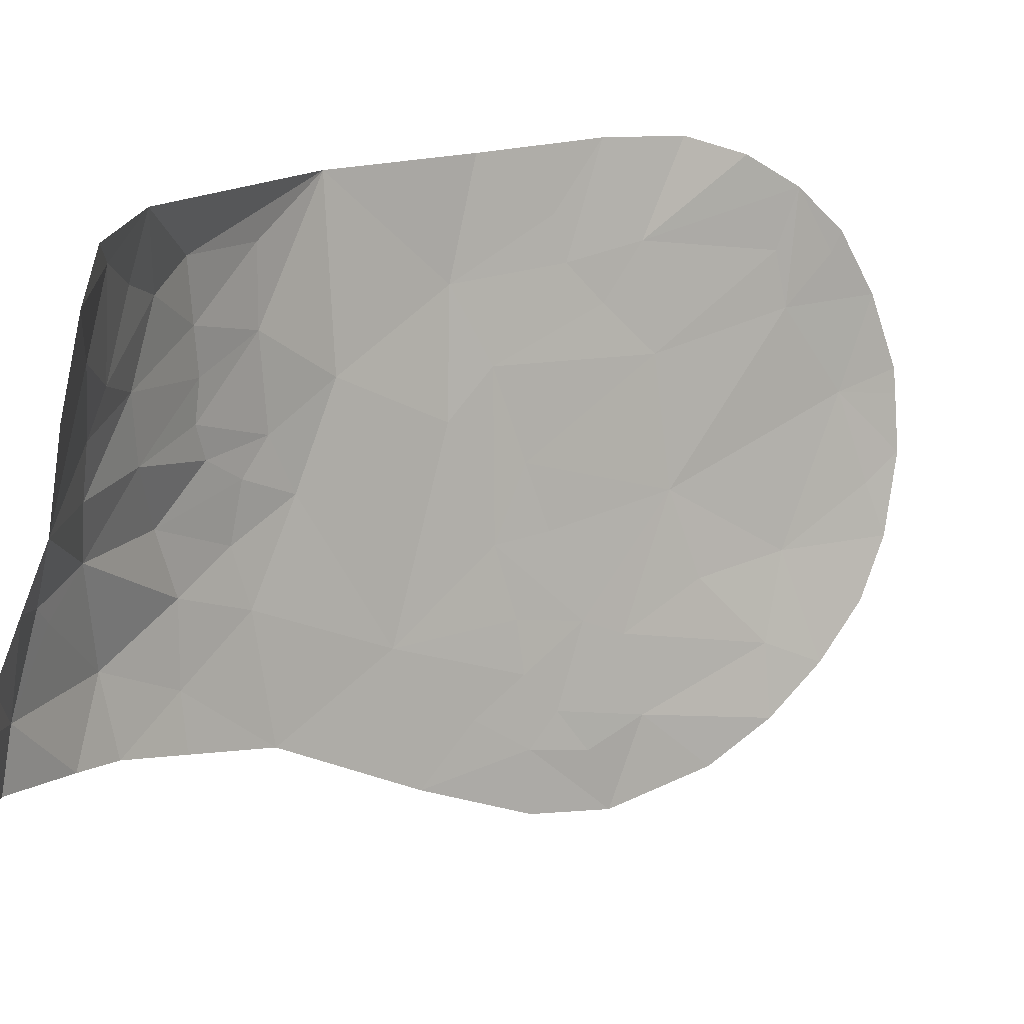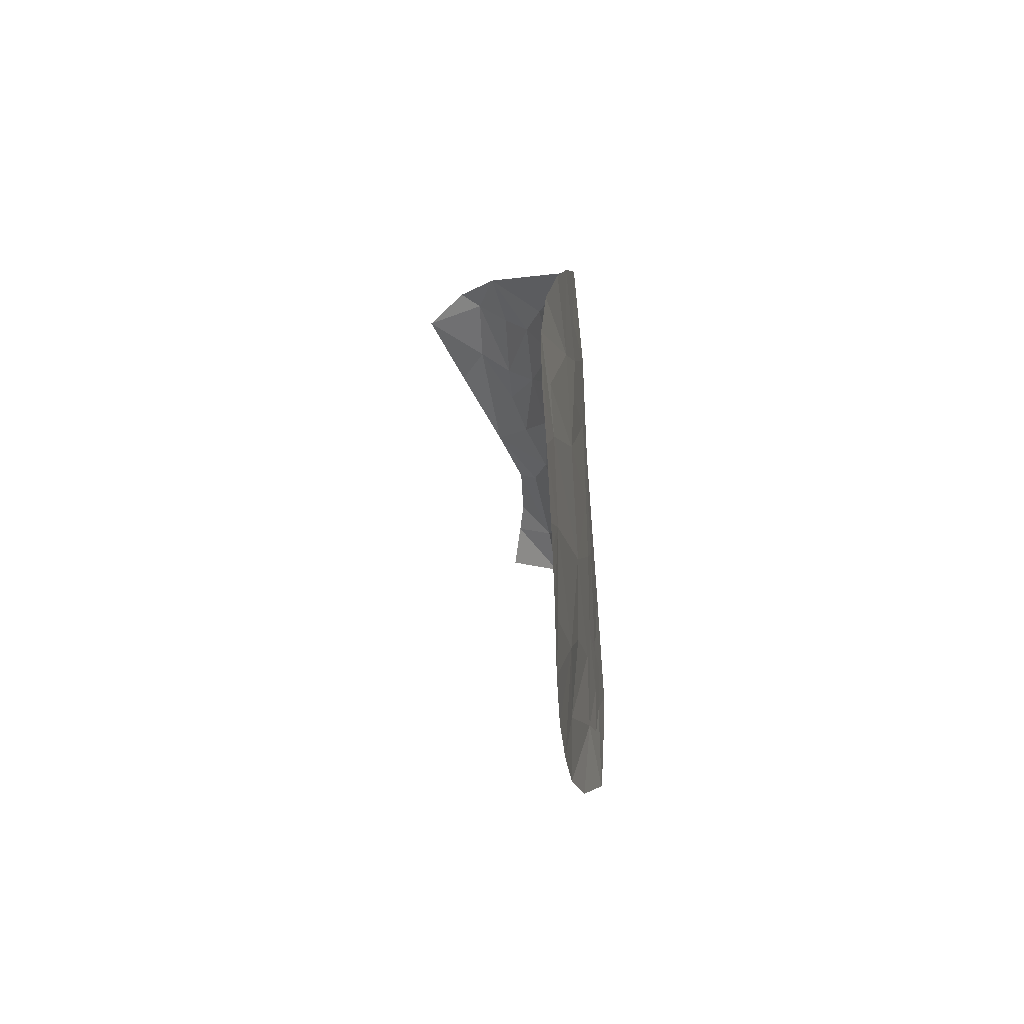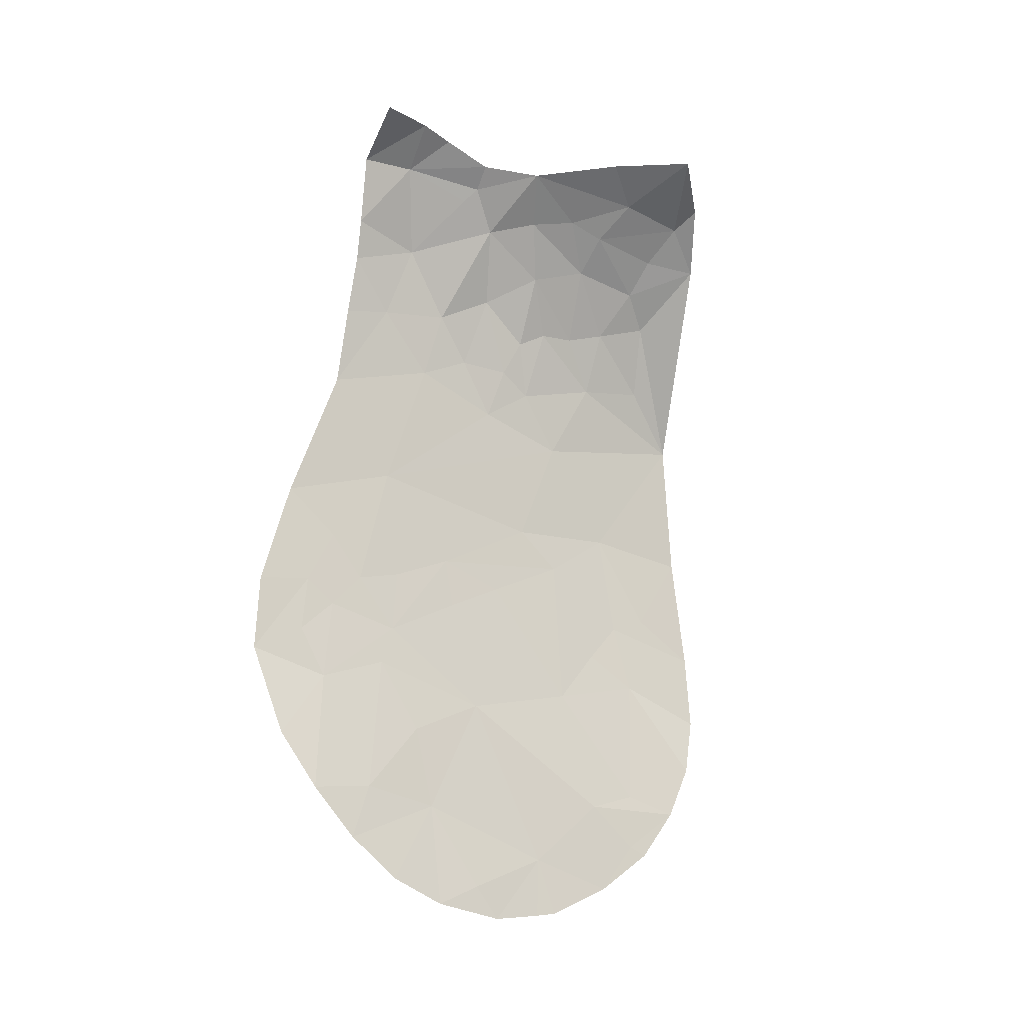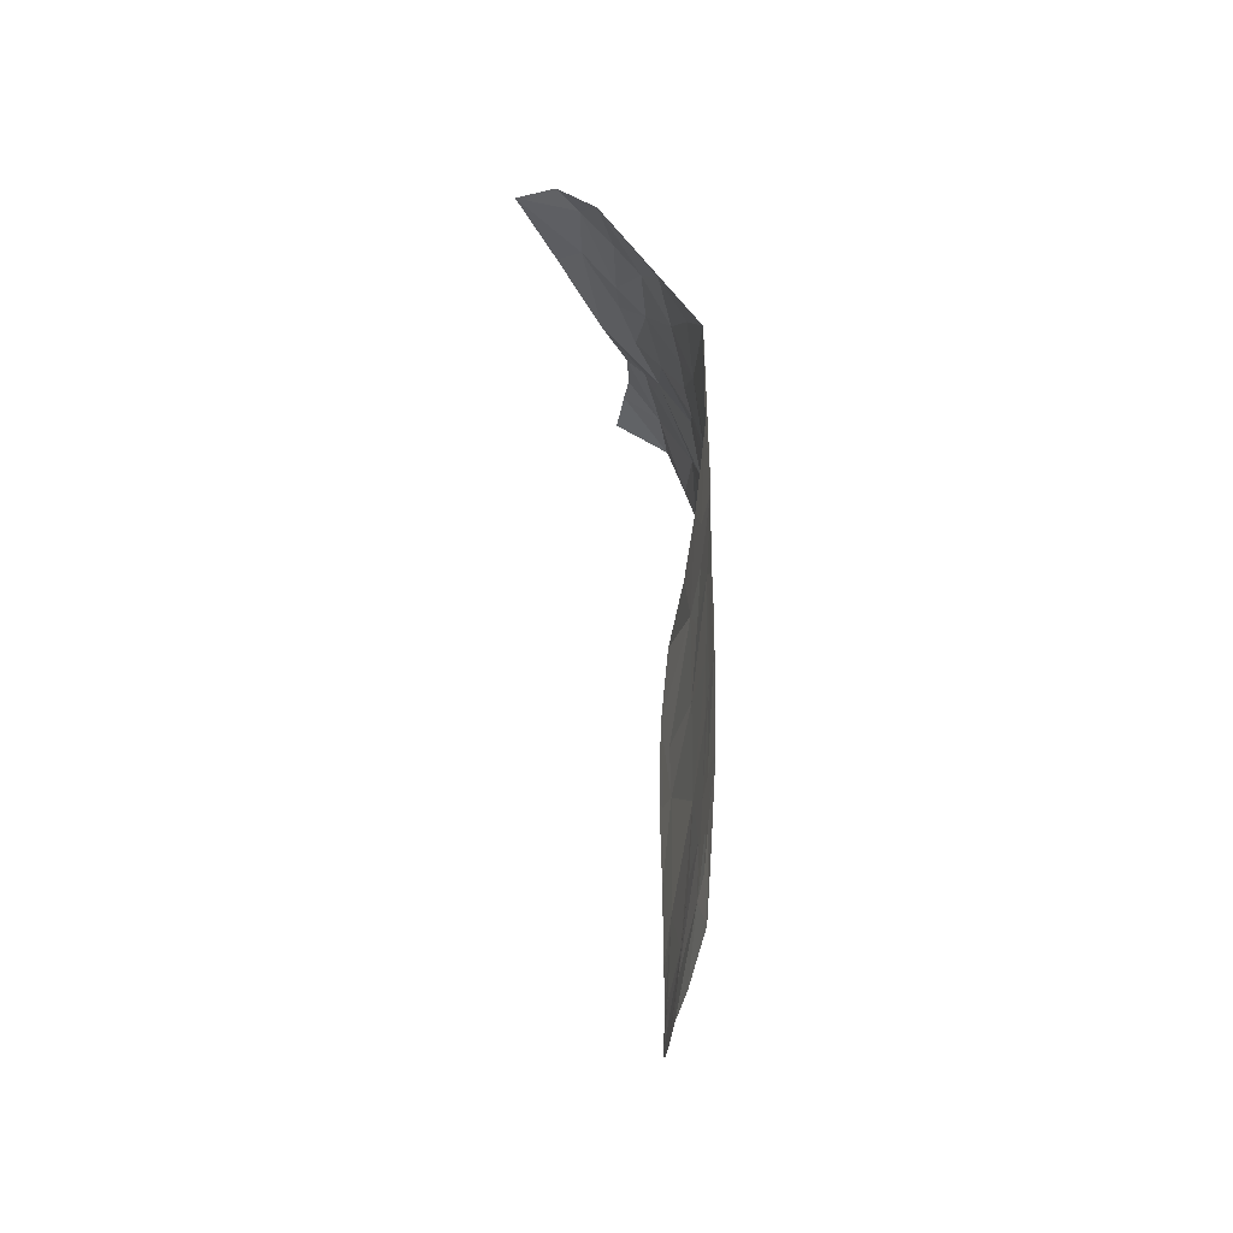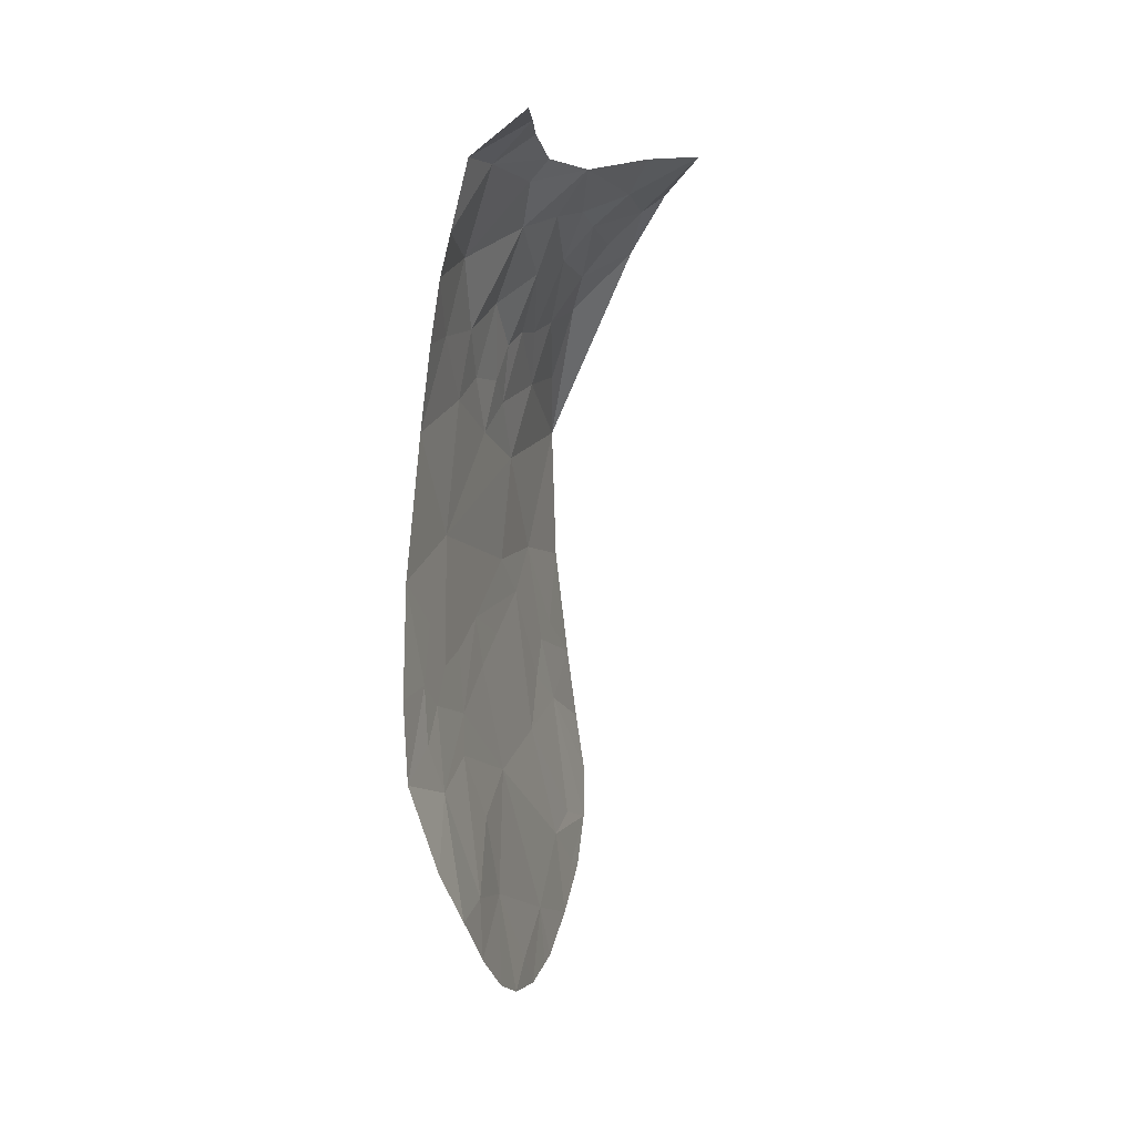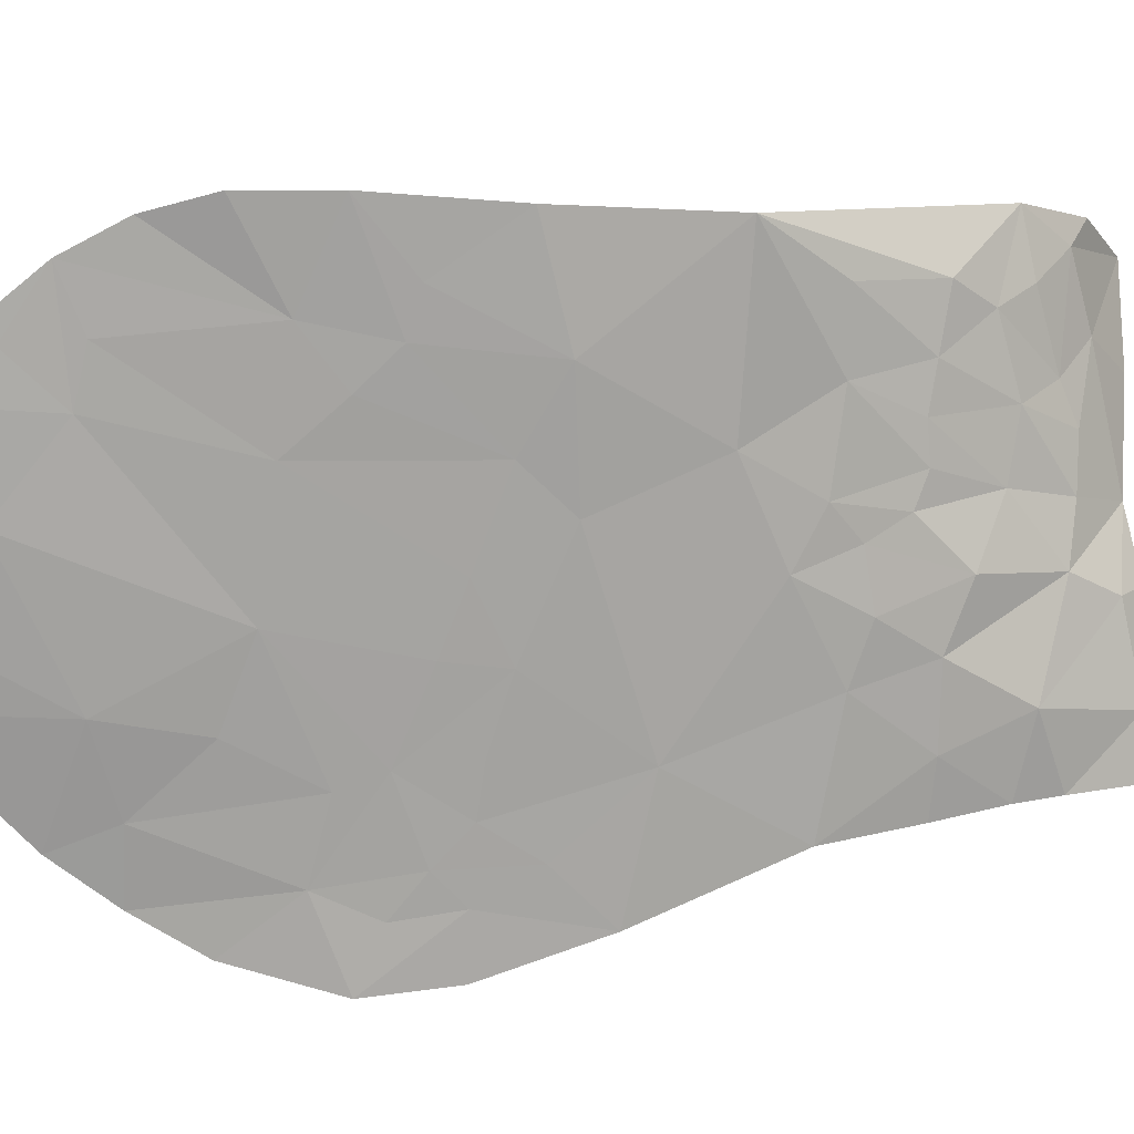
<metadata>
{"format":"obj","ext":"obj","renderer":"f3d","projection":"perspective","resolution":1024,"background":"white","views":[{"elev":9.6,"azim":-127.7,"up":"+Z"},{"elev":-79.0,"azim":4.6,"up":"+Y"},{"elev":-10.1,"azim":-116.9,"up":"+Y"},{"elev":-43.7,"azim":3.0,"up":"+Y"},{"elev":10.2,"azim":-164.3,"up":"+Y"},{"elev":16.6,"azim":80.8,"up":"+Z"}]}
</metadata>
<code>
o crack_only_188
v 3.093 4.072 -4.421
v 3.058 3.711 -4.636
v 3.126 4.412 -4.767
v 2.769 1.764 -4.353
v 2.835 2.144 -4.199
v 2.867 1.996 -3.671
v 2.802 2.129 -4.643
v 3.135 4.999 -1.396
v 3.145 4.19 -2.024
v 3.14 4.928 -2.467
v 3.134 4.584 -3.956
v 3.153 5.323 -4.388
v 3.144 5.464 -3.636
v 3.041 3.529 -4.439
v 3.063 3.746 -4.204
v 2.791 1.393 -3.321
v 2.753 1.27 -3.645
v 2.863 2.081 -1.919
v 2.985 2.881 -2.47
v 2.859 2.002 -2.252
v 2.859 5.983 -1.771
v 2.741 6.236 -1.941
v 2.93 5.907 -2.122
v 2.127 7.086 -2.422
v 1.871 7.111 -1.897
v 2.321 6.841 -2.187
v 3.111 5.917 -3.99
v 3.1 5.885 -4.326
v 2.754 6.367 -2.4
v 3.073 3.792 -3.889
v 3.026 3.359 -3.944
v 3.094 3.927 -3.46
v 3.124 4.22 -2.762
v 3.063 5.448 -2.184
v 3.037 5.467 -1.734
v 2.791 1.178 -2.653
v 2.803 1.36 -2.204
v 2.835 1.587 -2.768
v 3.036 6.424 -3.807
v 3.094 5.931 -3.51
v 3.135 5.589 -3.286
v 3.035 6.093 -3.132
v 2.998 2.968 -1.834
v 3.117 5.364 -2.731
v 3.104 3.93 -2.478
v 3.066 3.455 -1.938
v 2.56 6.475 -1.868
v 2.553 6.612 -2.333
v 3.08 3.726 -3.021
v 2.968 2.777 -3.249
v 3.06 3.574 -3.415
v 3.077 3.534 -1.671
v 2.788 1.166 -2.805
v 2.966 2.967 -4.529
v 2.885 2.528 -4.885
v 3.024 3.164 -5.065
v 3.018 3.326 -4.694
v 3.034 3.217 -2.17
v 3.123 4.026 -1.331
v 2.75 1.459 -4.015
v 2.776 1.149 -3.155
v 2.818 1.684 -1.946
v 2.805 1.618 -1.824
v 2.827 1.942 -1.562
v 2.925 2.583 -3.776
v 2.971 6.597 -4.279
v 2.801 7.028 -3.932
v 3.149 5.182 -3.06
v 3.1 5.538 -2.941
v 3.047 6.31 -4.277
v 3.047 5.78 -2.815
v 2.842 6.284 -2.779
v 2.98 5.851 -2.388
v 2.773 6.83 -3.465
v 2.56 6.718 -2.583
v 2.663 6.688 -2.887
v 3.001 5.865 -2.623
v 2.337 6.711 -1.743
v 2.181 6.837 -1.637
v 2.576 7.223 -3.698
v 2.582 7.073 -3.367
v 2.844 7.066 -4.292
v 2.53 7.304 -3.921
v 2.456 7.368 -4.261
v 2.712 6.922 -3.377
v 2.415 7.007 -2.99
v 3.047 3.218 -1.263
v 2.991 3.091 -4.046
v 2.471 6.413 -1.505
v 3.066 3.7 -5.011
v 2.814 6.616 -3.209
v 2.974 2.69 -1.262
v 2.879 2.301 -1.372
f 1 2 3
f 4 5 6
f 4 7 5
f 8 9 10
f 11 12 13
f 3 12 11
f 15 14 1
f 14 2 1
f 16 17 6
f 18 20 19
f 21 23 22
f 24 25 26
f 27 12 28
f 27 13 12
f 22 23 29
f 15 30 31
f 1 11 15
f 32 11 33
f 34 35 8
f 34 8 10
f 36 38 37
f 21 8 35
f 39 40 27
f 23 21 35
f 41 13 40
f 42 41 40
f 18 19 43
f 34 10 44
f 40 13 27
f 45 9 46
f 47 22 48
f 48 22 29
f 30 11 32
f 49 50 51
f 34 23 35
f 16 6 38
f 46 9 52
f 53 38 36
f 1 3 11
f 30 15 11
f 54 55 56
f 57 54 56
f 45 46 58
f 59 9 8
f 60 4 6
f 53 61 38
f 62 64 63
f 49 51 32
f 65 6 5
f 14 15 31
f 63 37 62
f 66 67 39
f 68 41 69
f 70 27 28
f 70 39 27
f 70 66 39
f 71 42 72
f 73 29 23
f 73 72 29
f 74 39 67
f 75 29 76
f 76 29 72
f 75 26 48
f 75 48 29
f 69 44 68
f 68 44 10
f 77 34 44
f 78 25 79
f 78 26 25
f 80 81 67
f 82 84 83
f 83 67 82
f 81 85 67
f 74 67 85
f 67 83 80
f 33 10 9
f 75 76 86
f 86 26 75
f 86 24 26
f 52 87 46
f 68 13 41
f 11 10 33
f 68 11 13
f 11 68 10
f 88 65 5
f 47 48 78
f 26 78 48
f 78 79 89
f 77 44 71
f 71 72 77
f 73 77 72
f 73 23 34
f 77 73 34
f 14 57 2
f 57 56 2
f 90 2 56
f 2 90 3
f 62 20 64
f 20 62 37
f 20 37 38
f 18 64 20
f 17 60 6
f 45 33 9
f 45 49 32
f 45 32 33
f 59 52 9
f 52 59 87
f 65 88 50
f 65 50 6
f 76 72 91
f 91 40 39
f 91 42 40
f 74 91 39
f 85 91 74
f 91 72 42
f 88 31 50
f 31 30 32
f 31 51 50
f 31 32 51
f 43 92 93
f 43 87 92
f 18 43 64
f 43 93 64
f 16 61 17
f 61 16 38
f 66 82 67
f 89 8 21
f 78 89 47
f 89 21 22
f 89 22 47
f 86 91 85
f 86 76 91
f 86 85 81
f 50 20 38
f 50 38 6
f 54 31 88
f 54 88 5
f 54 14 31
f 54 57 14
f 54 5 7
f 54 7 55
f 69 71 44
f 69 41 42
f 71 69 42
f 58 46 43
f 46 87 43
f 19 58 43
f 45 19 49
f 58 19 45
f 50 19 20
f 49 19 50

</code>
